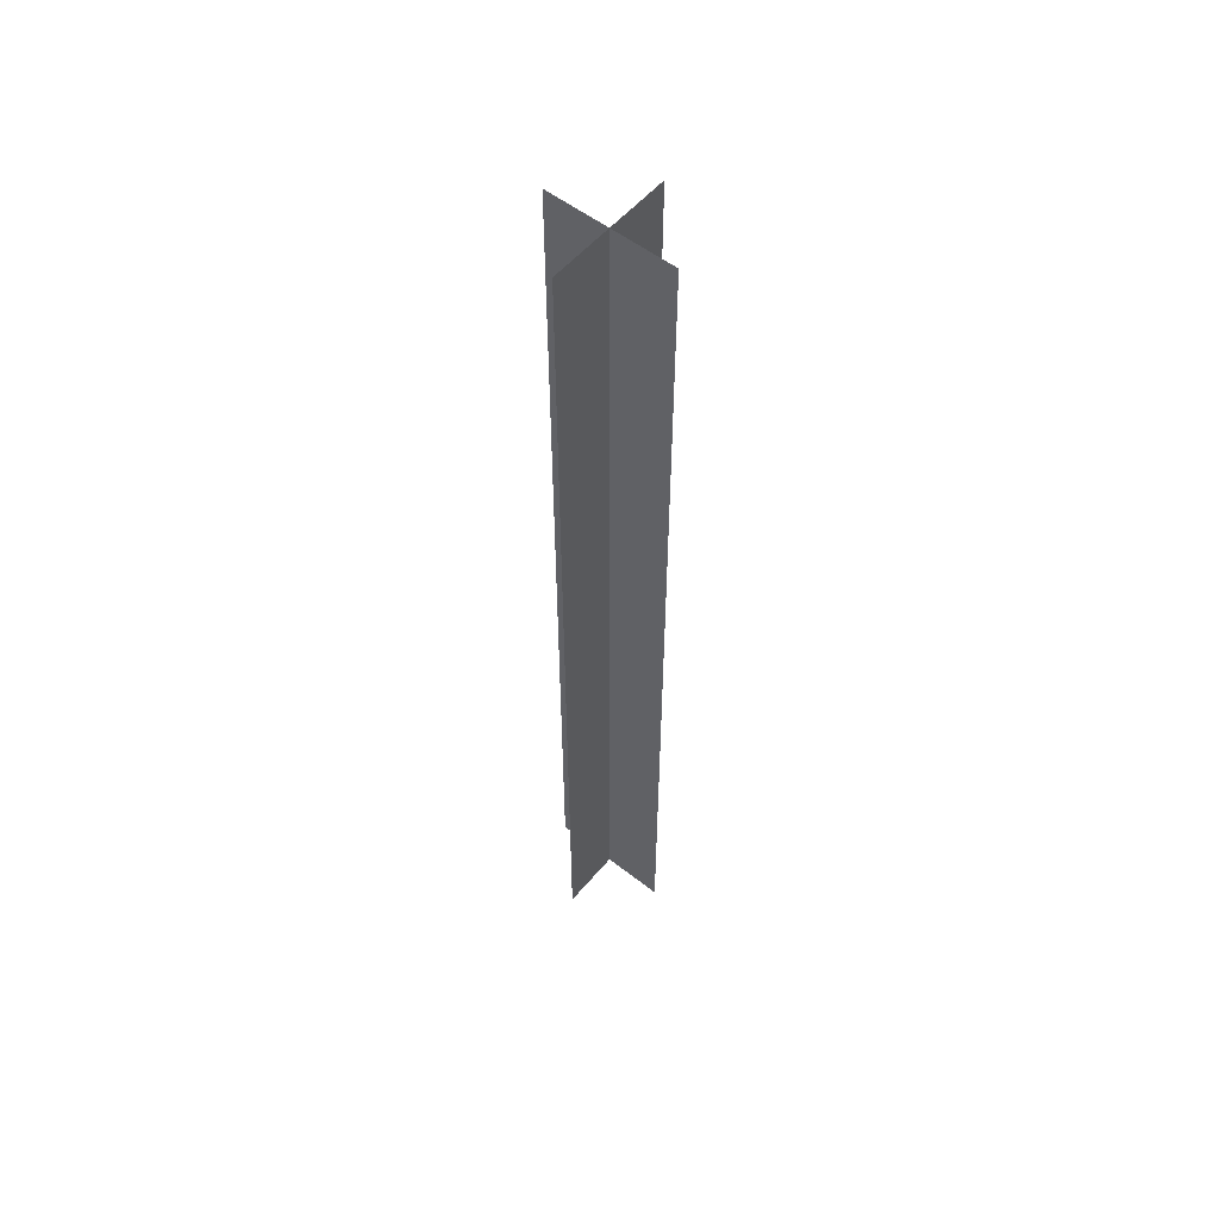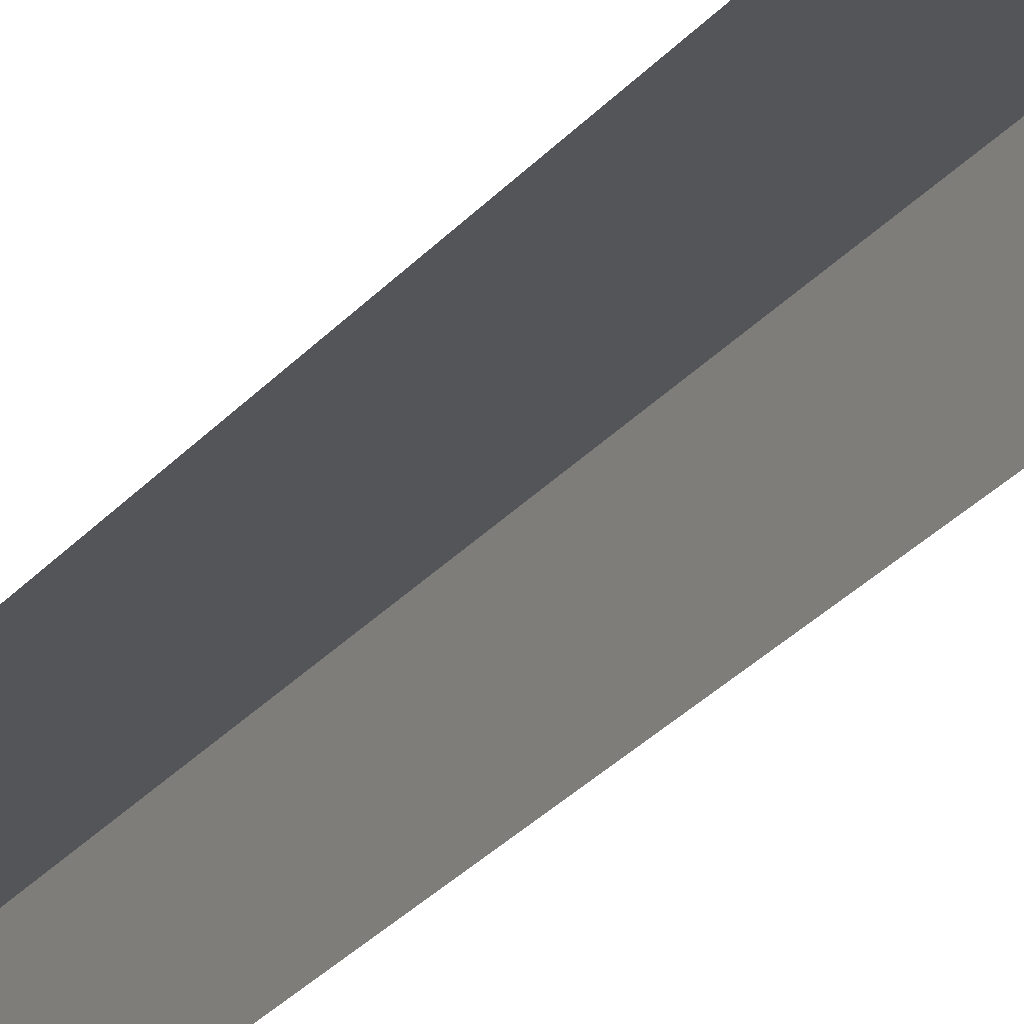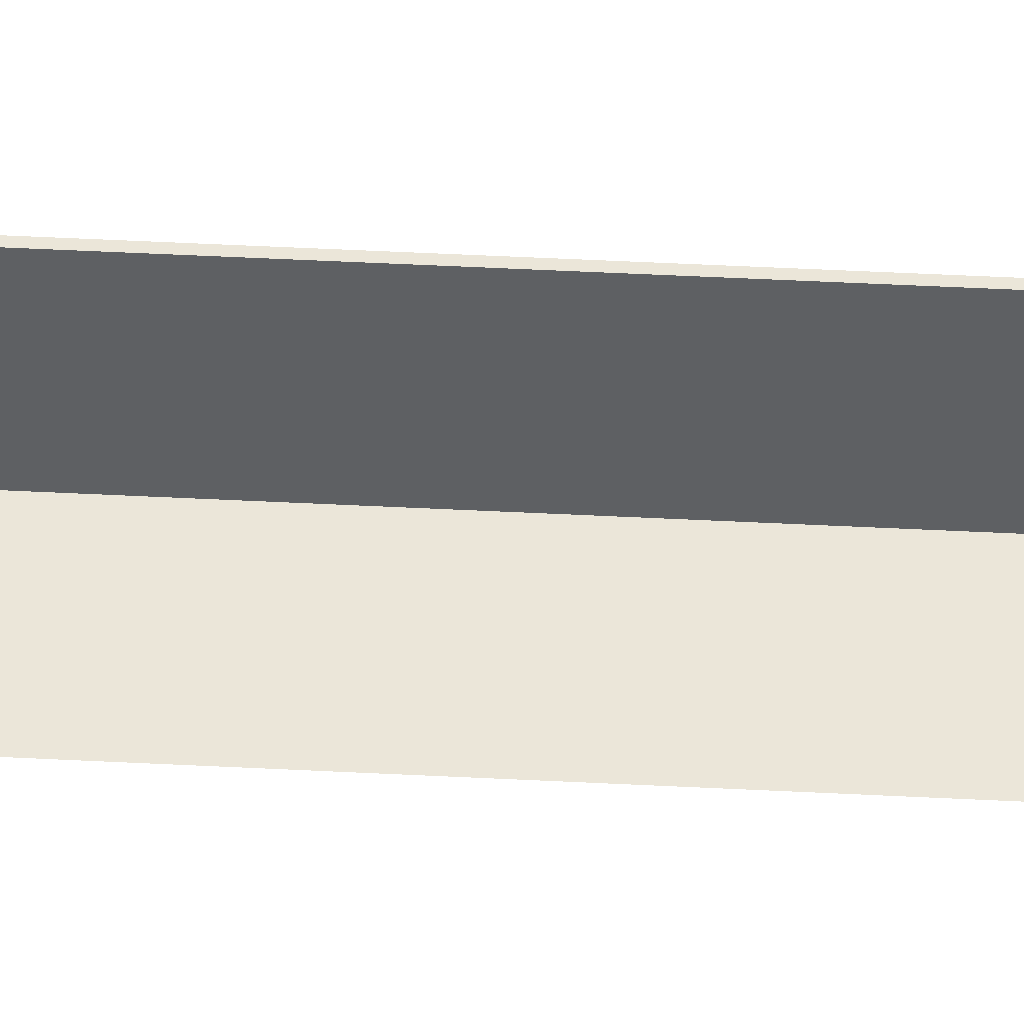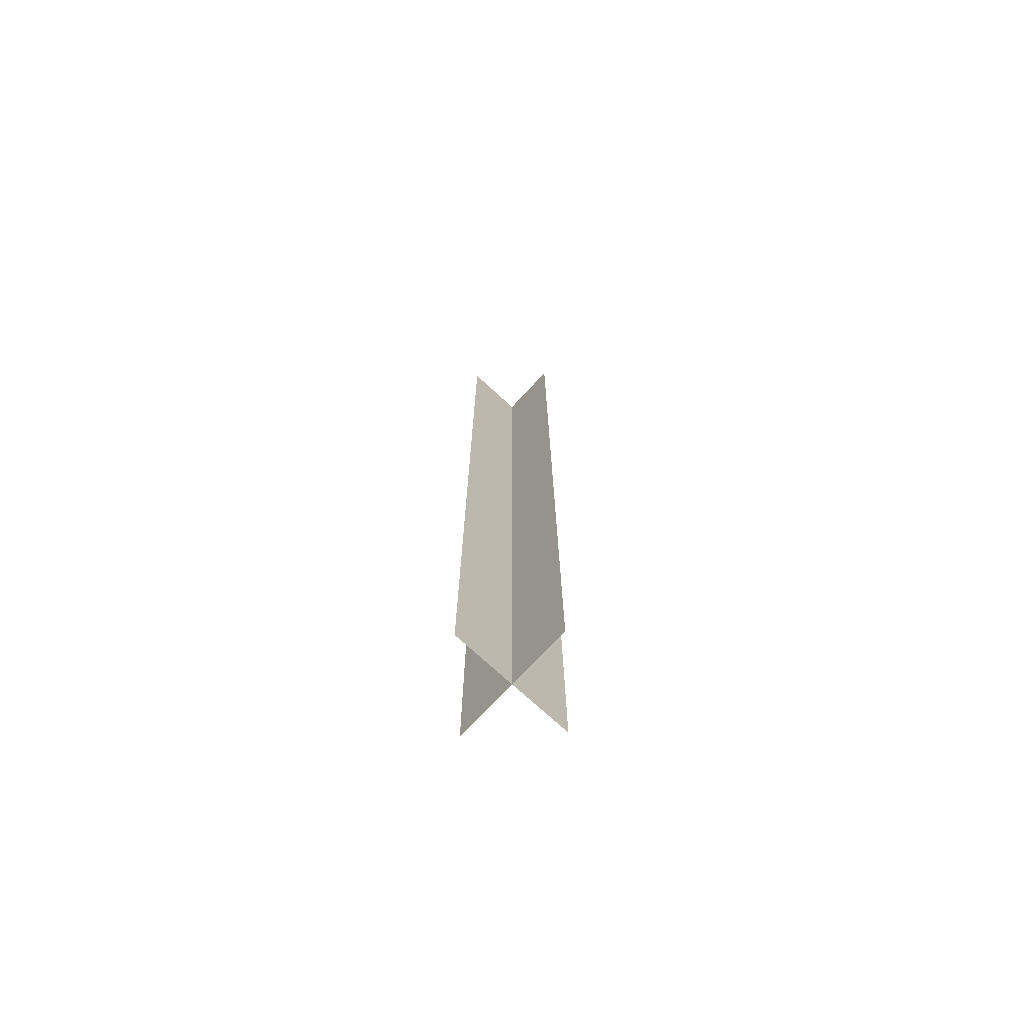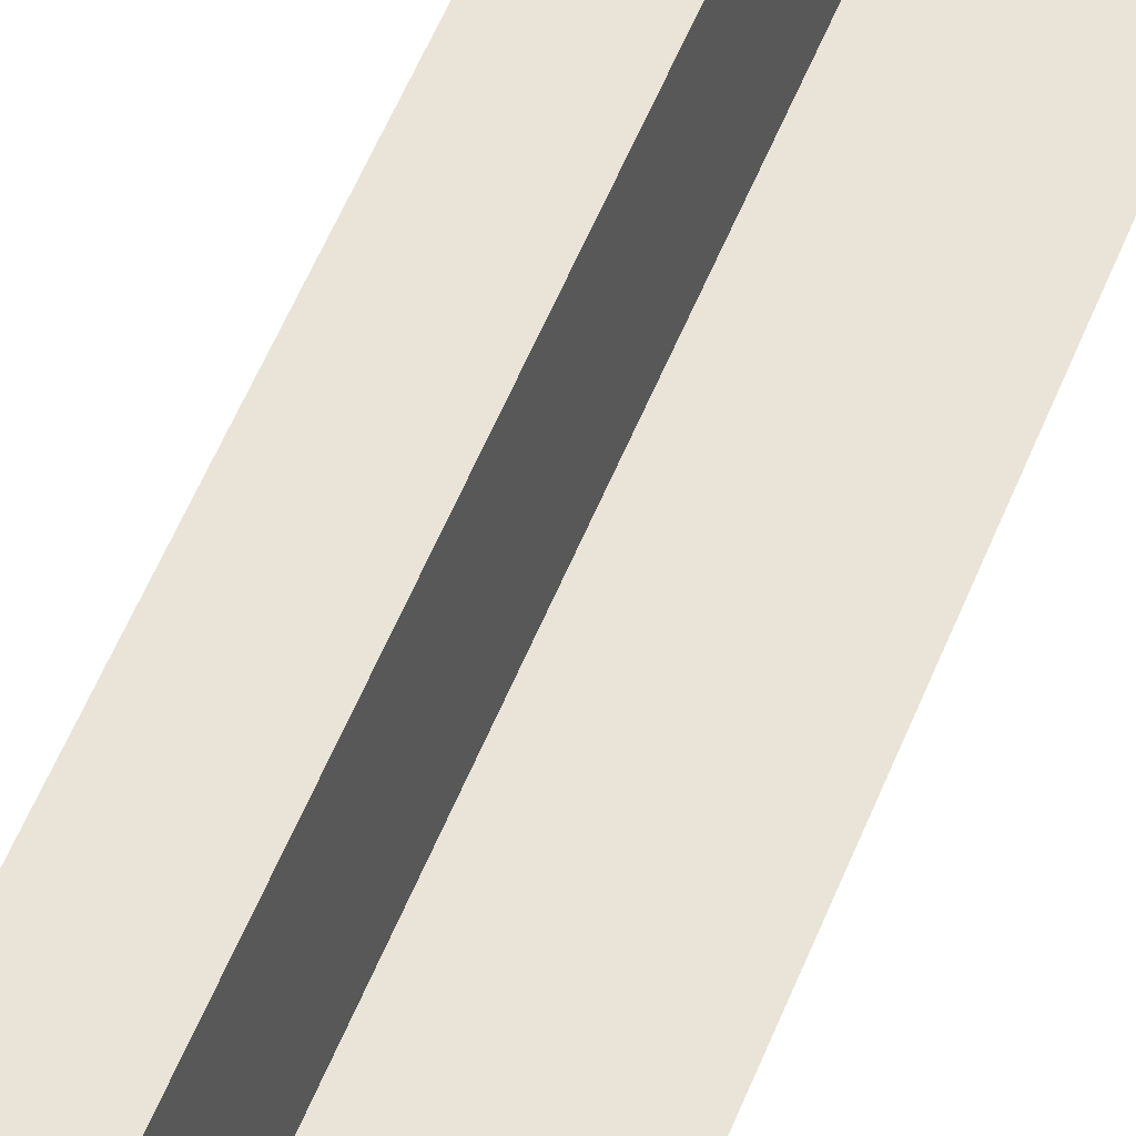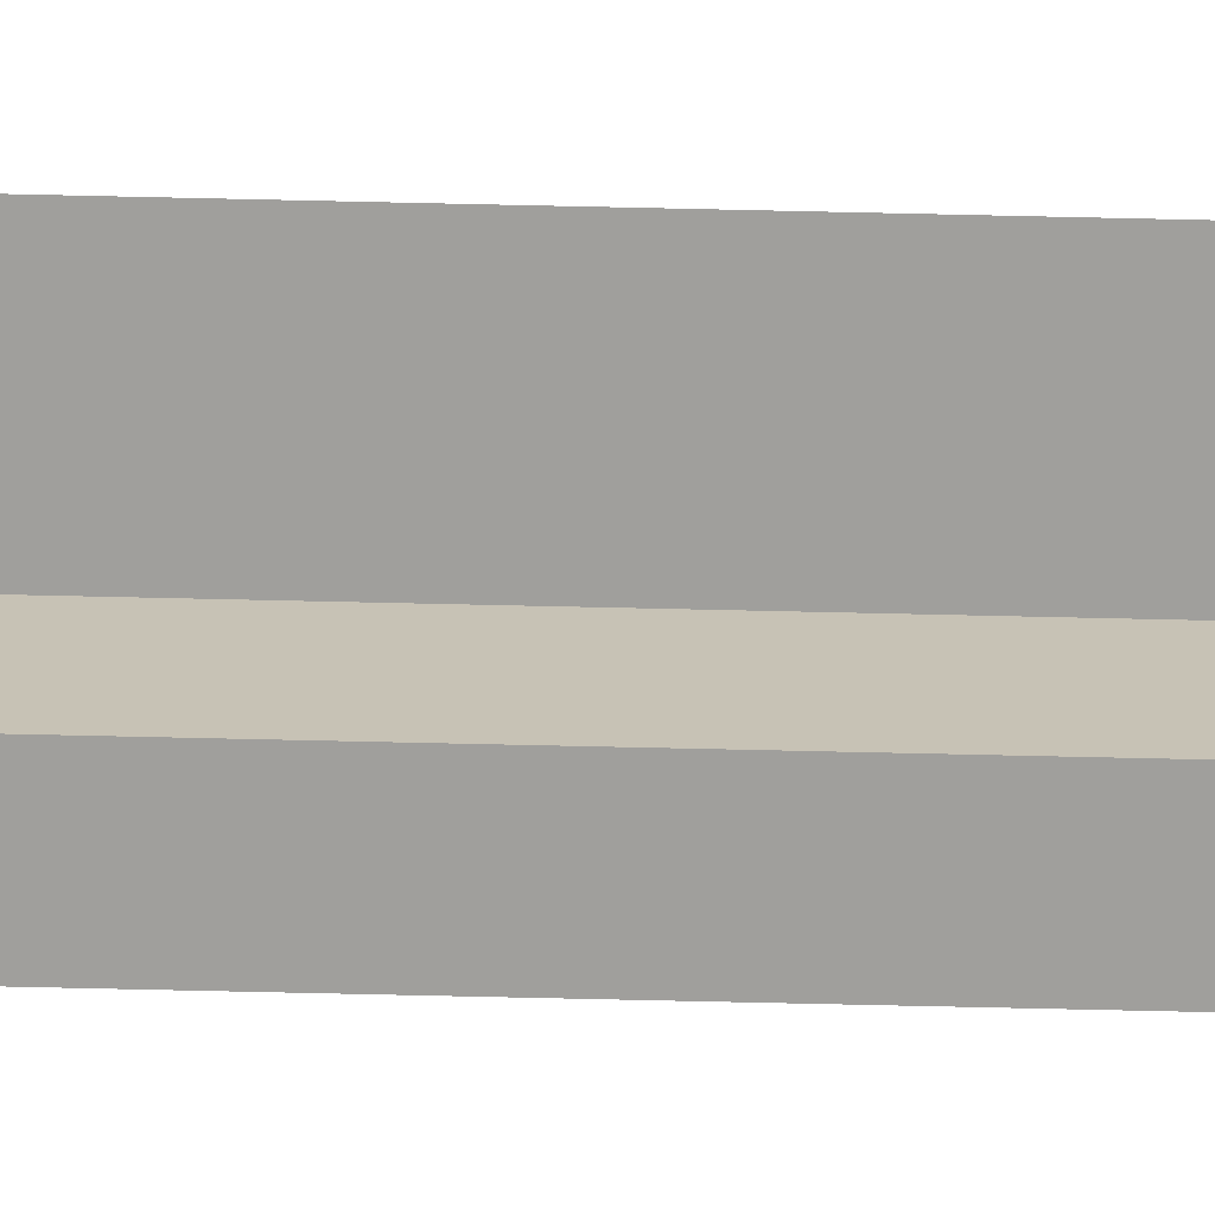
<metadata>
{"format":"obj","ext":"obj","renderer":"f3d","projection":"perspective","resolution":1024,"background":"white","views":[{"elev":55.1,"azim":39.4,"up":"+Y"},{"elev":-24.5,"azim":151.8,"up":"+Z"},{"elev":47.7,"azim":-86.7,"up":"+Z"},{"elev":-72.9,"azim":47.2,"up":"+Y"},{"elev":43.1,"azim":-161.8,"up":"+Z"},{"elev":-71.2,"azim":-91.3,"up":"+Z"}]}
</metadata>
<code>
v -0 -0.4915 -0
v -0 0.4915 0.06505
v -0 -0.4915 0.06505
v -0 0.4915 -0
v -0 -0.4915 -0.06505
v -0 0.4915 -0.06505
v -0.06505 0.4915 -0
v -0.06505 -0.4915 -0
v 0.06506 -0.4915 -0
v 0.06506 0.4915 -0
g mesh1_mesh1-geometry
f 1 2 3
f 2 1 4
f 3 2 1
f 4 1 2
f 4 1 5
f 5 1 4
f 4 5 6
f 6 5 4
g mesh2_mesh2-geometry
f 7 1 8
f 1 7 9
f 8 1 7
f 9 7 1
f 9 7 10
f 10 7 9
f 10 7 4
f 4 7 10

</code>
